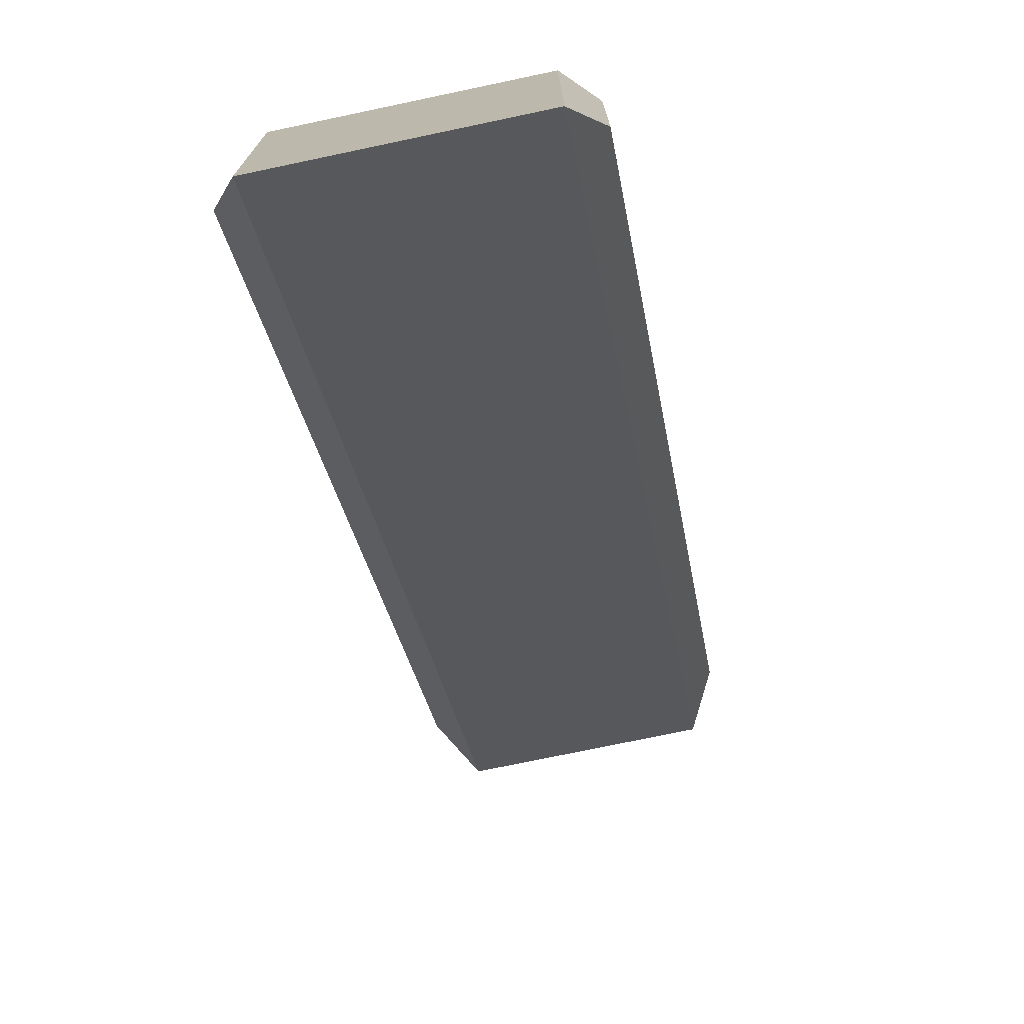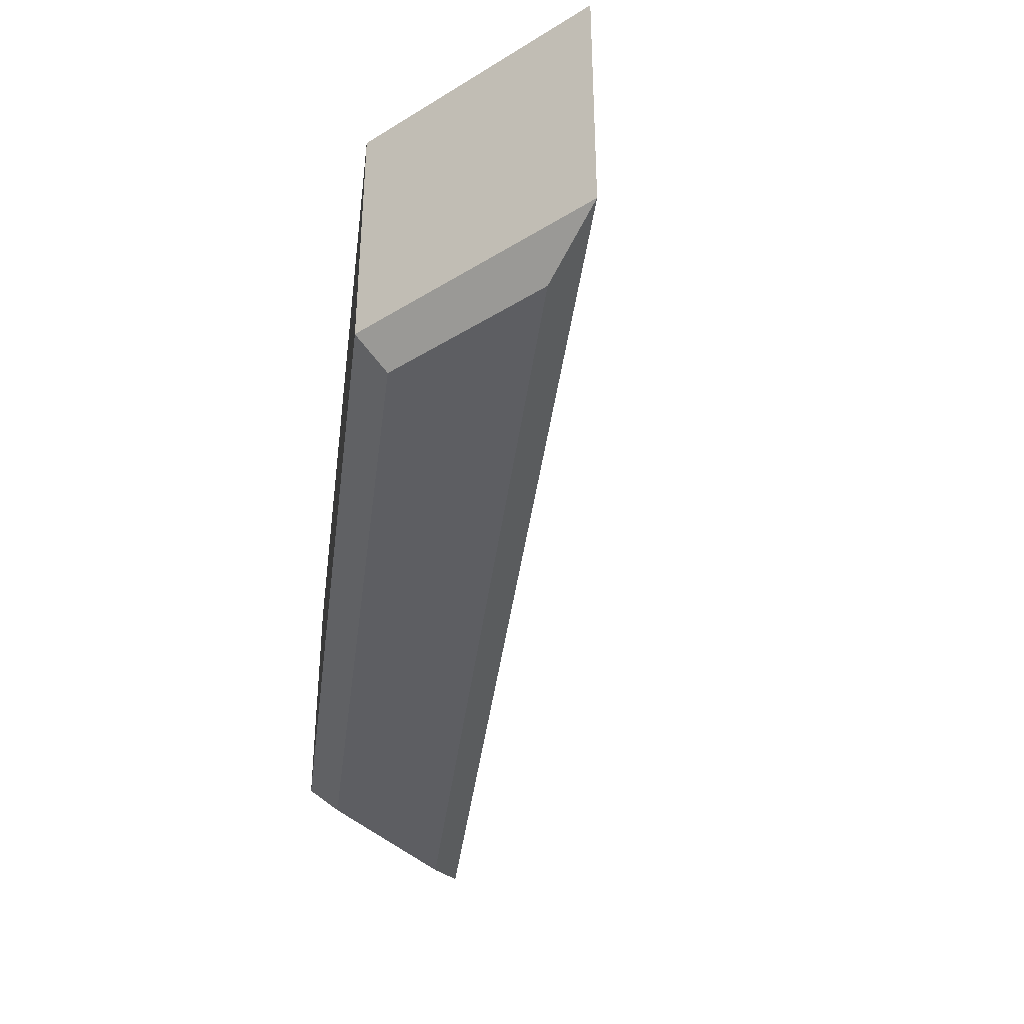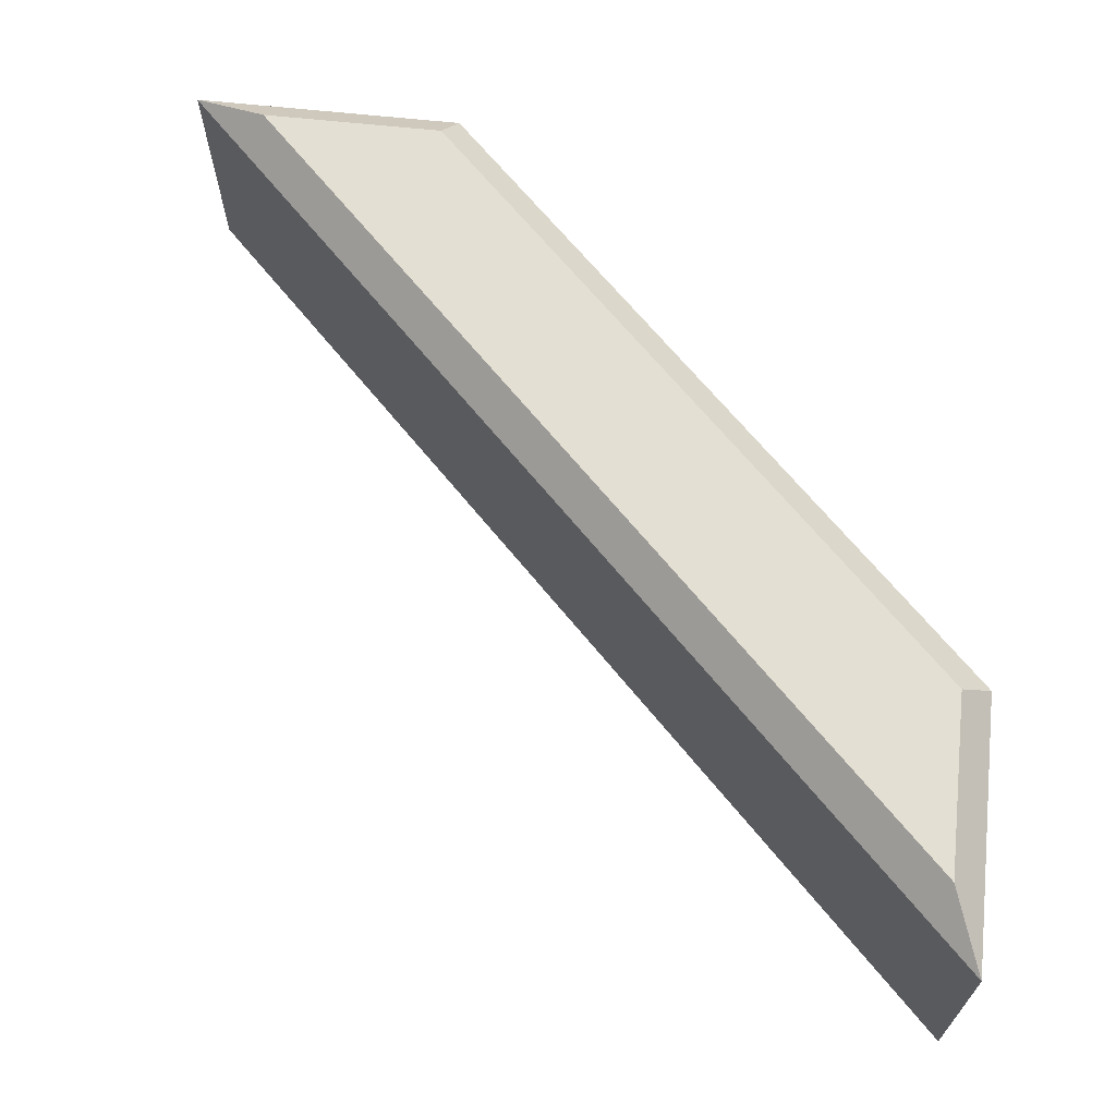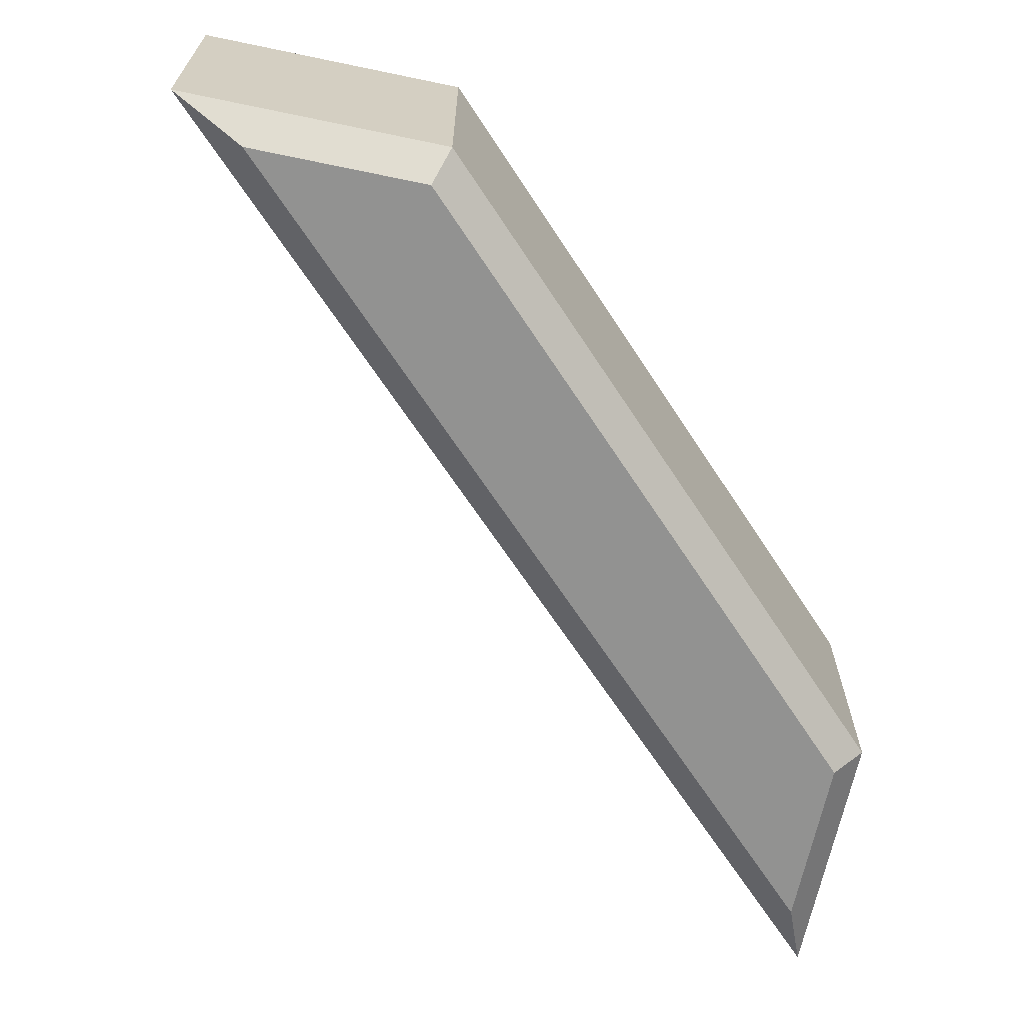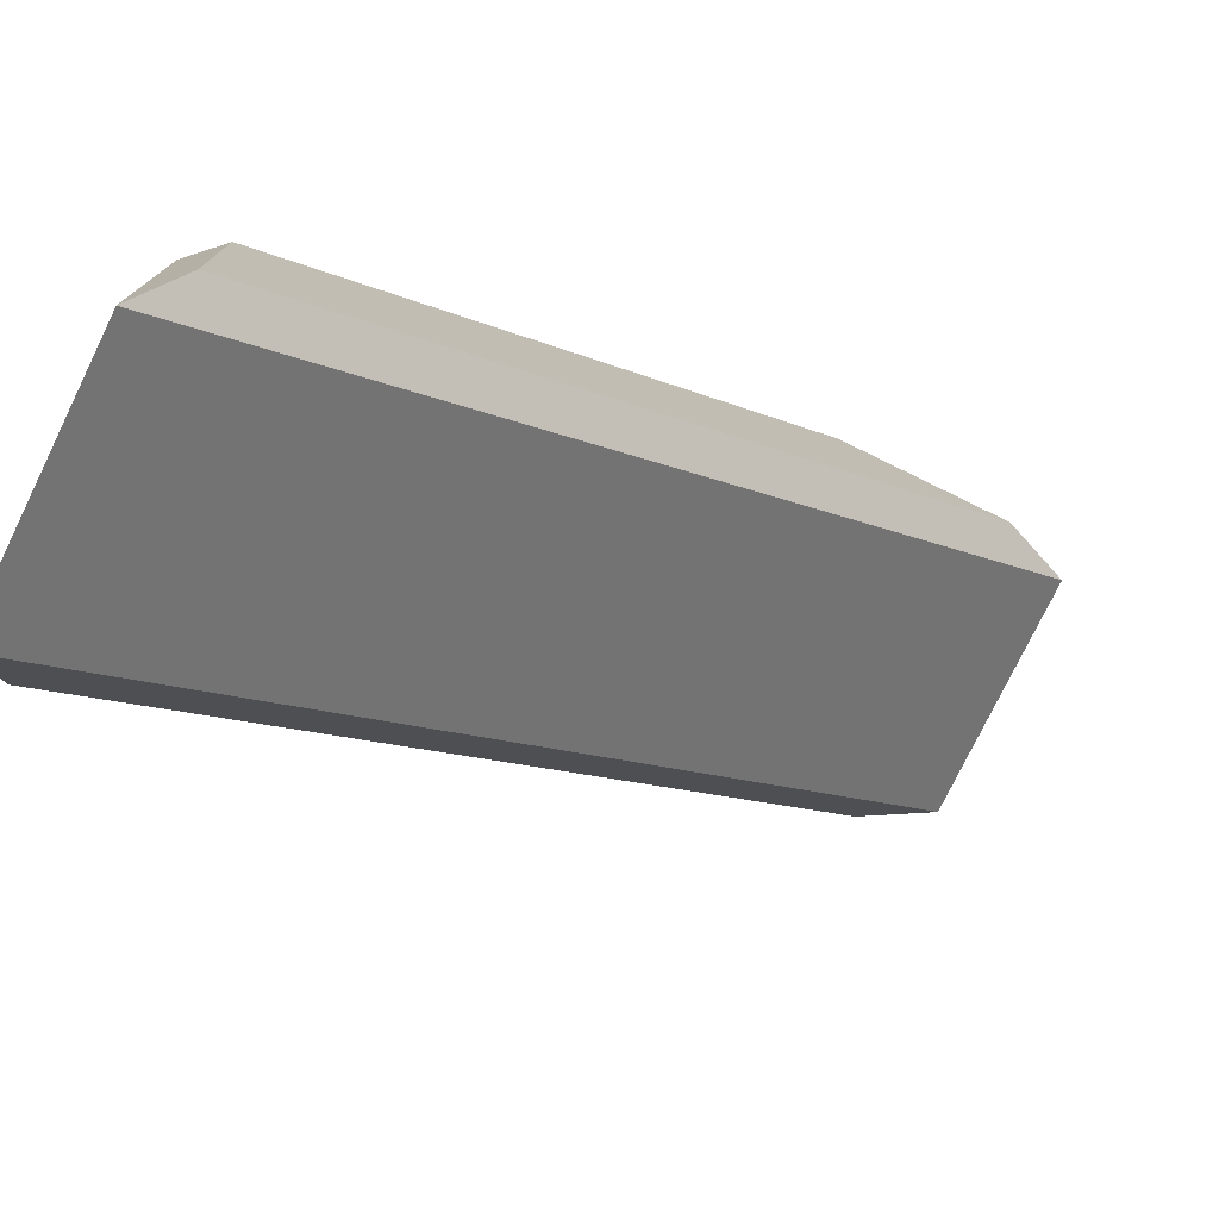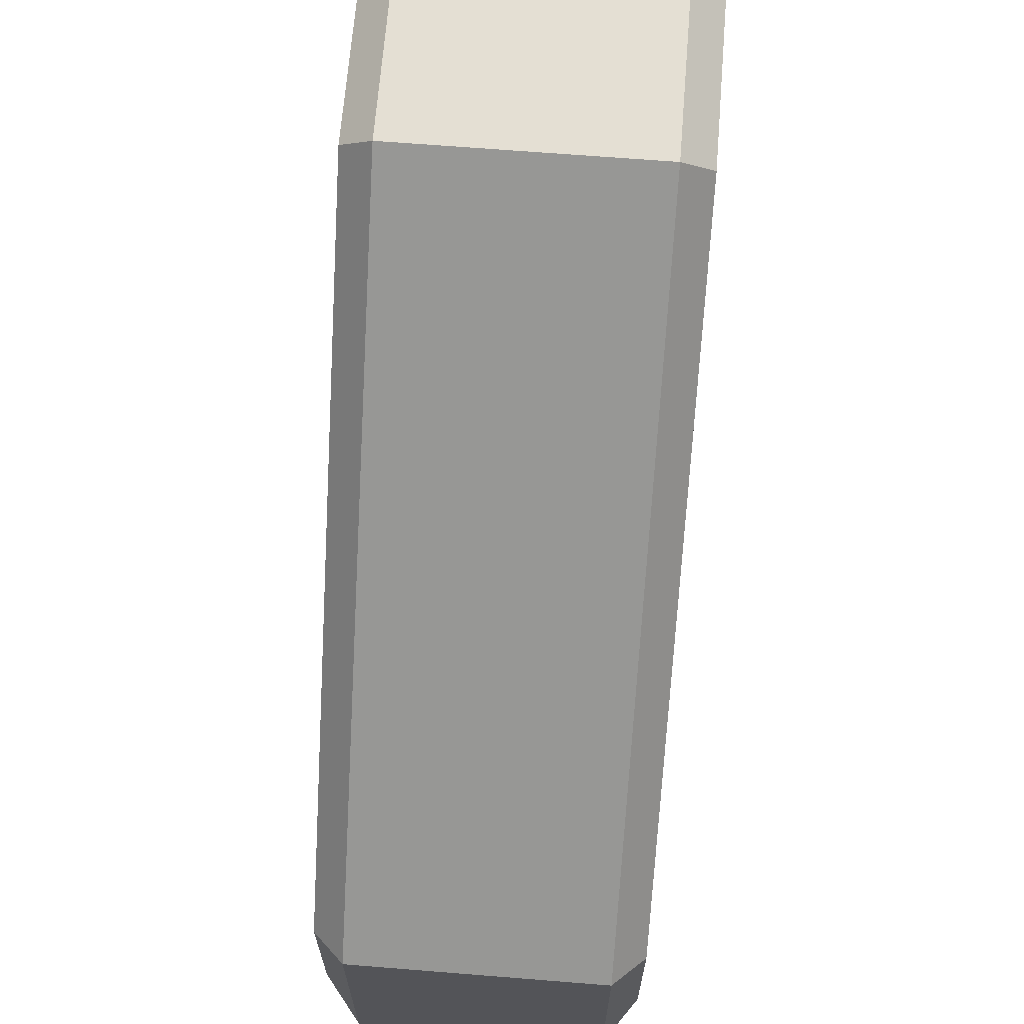
<metadata>
{"format":"obj","ext":"obj","renderer":"f3d","projection":"perspective","resolution":1024,"background":"white","views":[{"elev":-74.2,"azim":-78.1,"up":"+Y"},{"elev":-38.6,"azim":-52.0,"up":"+Z"},{"elev":66.8,"azim":96.0,"up":"+Z"},{"elev":-66.2,"azim":168.2,"up":"+Z"},{"elev":-77.0,"azim":-26.0,"up":"+Y"},{"elev":66.5,"azim":-85.4,"up":"+Y"}]}
</metadata>
<code>
g diamond_marker_V2_P3_L0
v -0.18 0.07456 -0.024
v -0.07456 0.18 -0.024
v -0.07456 0.18 0.024
v -0.18 0.07456 0.024
v -0.07456 0.18 -0.024
v -0.02365 0.18 -0.024
v -0.02365 0.18 0.024
v -0.07456 0.18 0.024
v -0.18 0.02365 -0.024
v -0.18 0.07456 -0.024
v -0.18 0.07456 0.024
v -0.18 0.02365 0.024
v -0.18 0.02365 0.024
v -0.174 0.03813 0.03
v -0.03813 0.174 0.03
v -0.02365 0.18 0.024
v -0.02365 0.18 0.024
v -0.03813 0.174 0.03
v -0.07207 0.174 0.03
v -0.07456 0.18 0.024
v -0.07456 0.18 0.024
v -0.07207 0.174 0.03
v -0.174 0.07207 0.03
v -0.18 0.07456 0.024
v -0.18 0.07456 0.024
v -0.174 0.07207 0.03
v -0.174 0.03813 0.03
v -0.18 0.02365 0.024
v -0.174 0.03813 0.03
v -0.174 0.07207 0.03
v -0.07207 0.174 0.03
v -0.03813 0.174 0.03
v -0.18 0.02365 -0.024
v -0.02365 0.18 -0.024
v -0.03813 0.174 -0.03
v -0.174 0.03813 -0.03
v -0.02365 0.18 -0.024
v -0.07456 0.18 -0.024
v -0.07207 0.174 -0.03
v -0.03813 0.174 -0.03
v -0.07456 0.18 -0.024
v -0.18 0.07456 -0.024
v -0.174 0.07207 -0.03
v -0.07207 0.174 -0.03
v -0.18 0.07456 -0.024
v -0.18 0.02365 -0.024
v -0.174 0.03813 -0.03
v -0.174 0.07207 -0.03
v -0.174 0.03813 -0.03
v -0.03813 0.174 -0.03
v -0.07207 0.174 -0.03
v -0.174 0.07207 -0.03
v -0.02365 0.18 -0.024
v -0.18 0.02365 -0.024
v -0.18 0.02365 0.024
v -0.02365 0.18 0.024
g diamond_marker_V2_P3_L0_0
f 3 2 1
f 4 3 1
f 7 6 5
f 8 7 5
f 11 10 9
f 12 11 9
f 15 14 13
f 16 15 13
f 19 18 17
f 20 19 17
f 23 22 21
f 24 23 21
f 27 26 25
f 28 27 25
f 31 30 29
f 32 31 29
f 35 34 33
f 36 35 33
f 39 38 37
f 40 39 37
f 43 42 41
f 44 43 41
f 47 46 45
f 48 47 45
f 51 50 49
f 52 51 49
f 55 54 53
f 56 55 53

</code>
